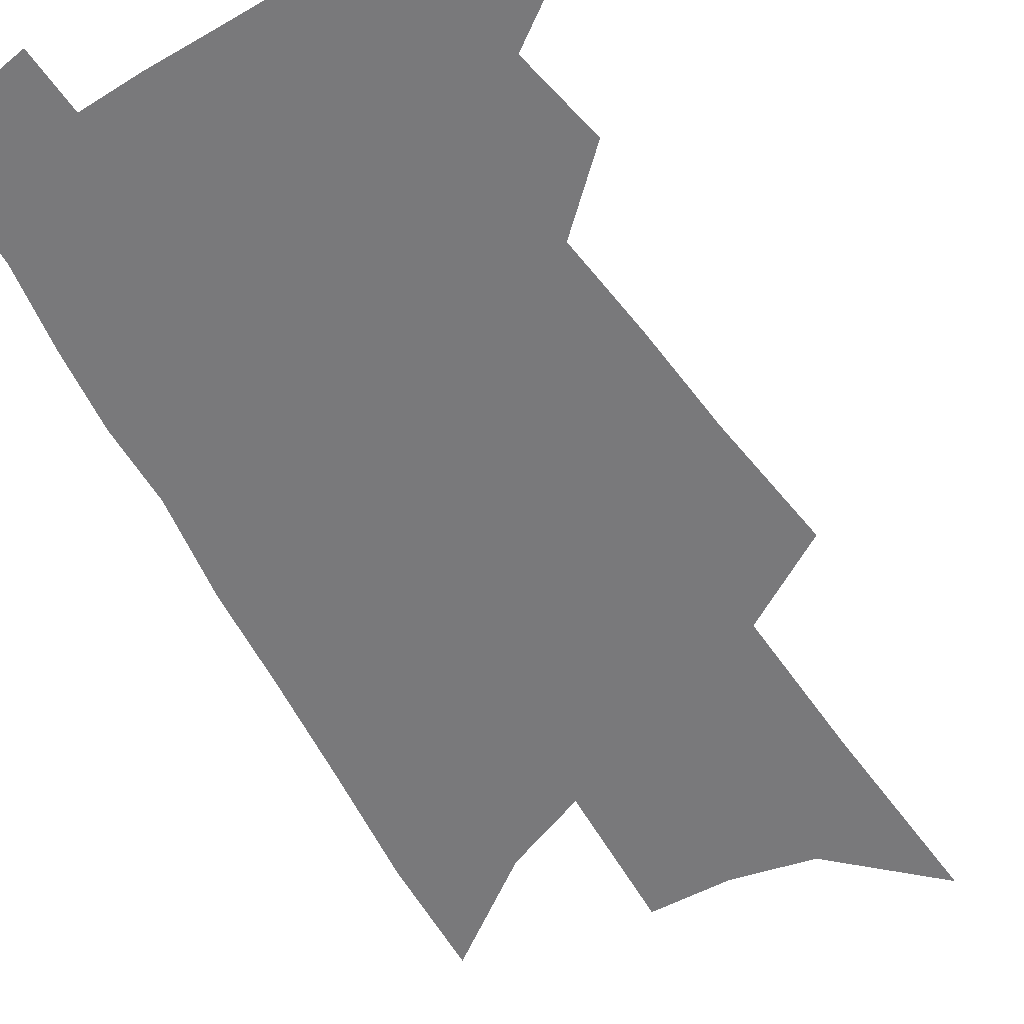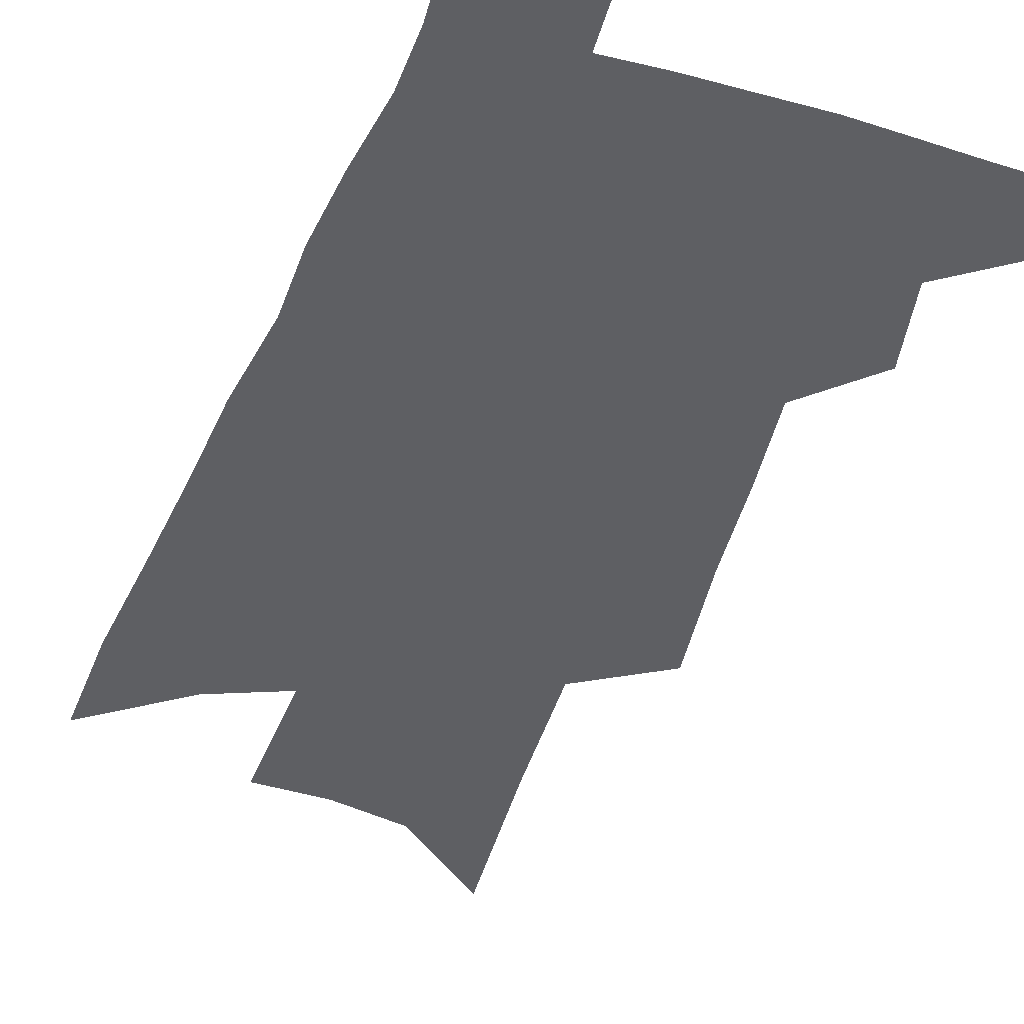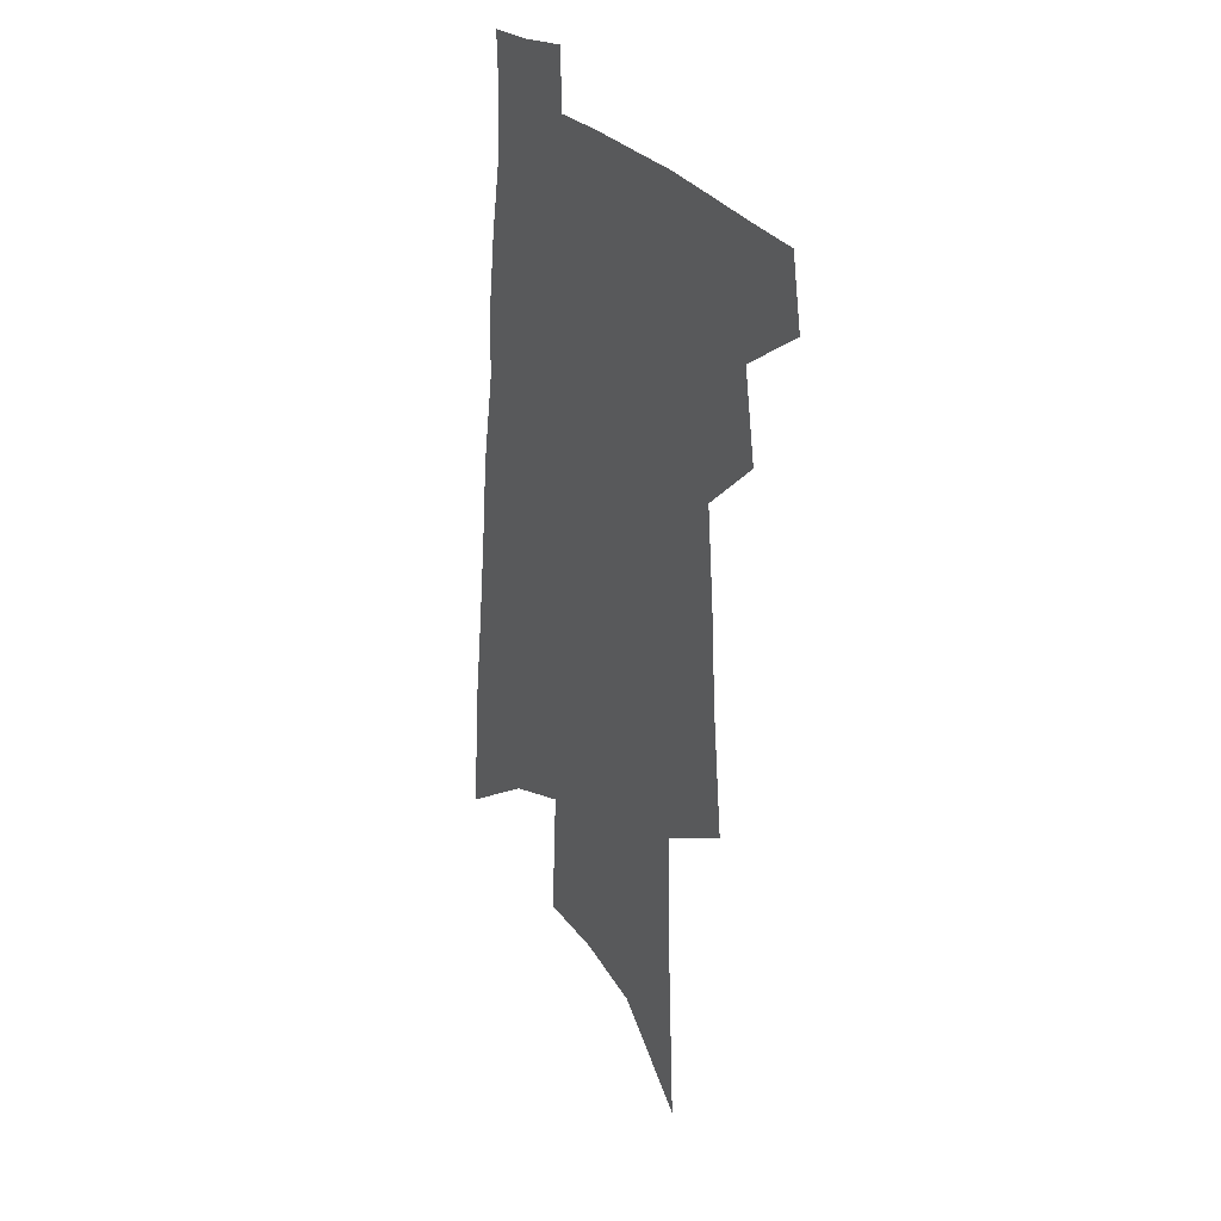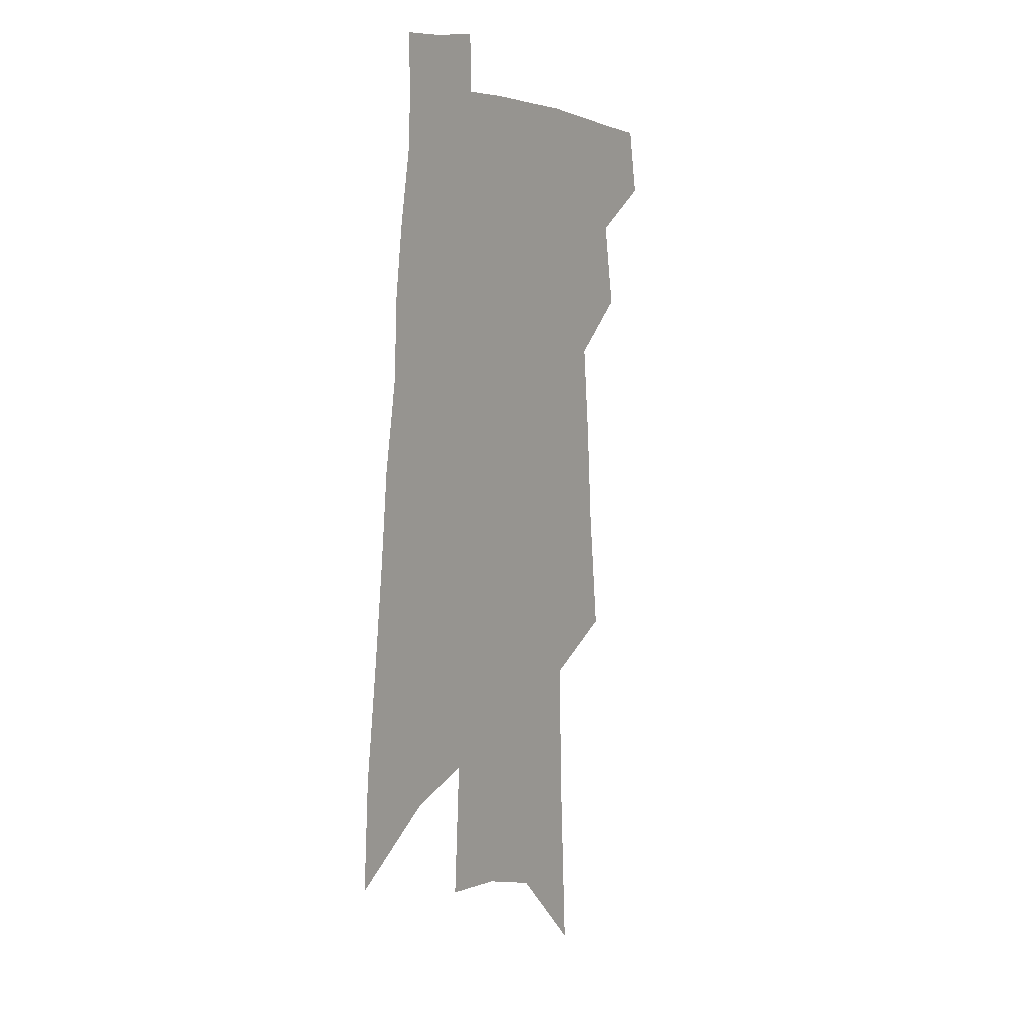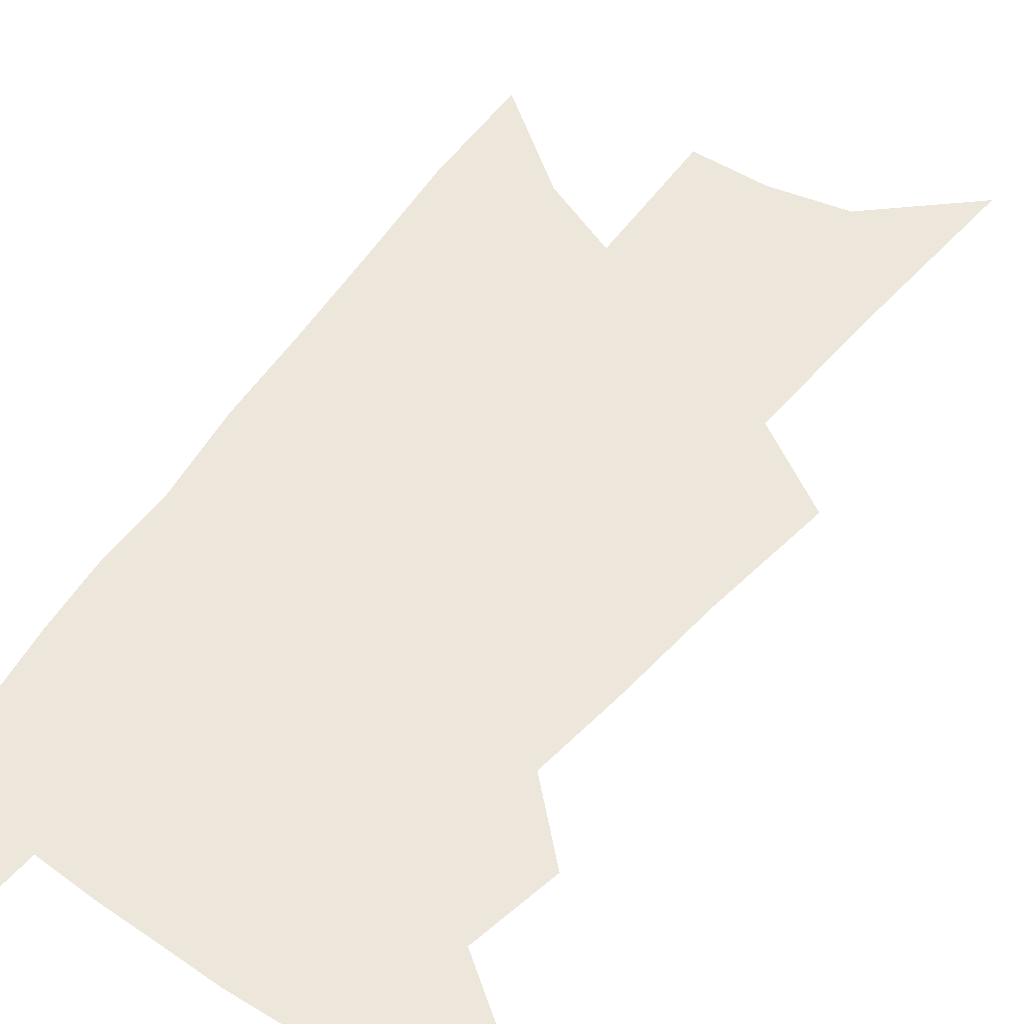
<metadata>
{"format":"obj","ext":"obj","renderer":"f3d","projection":"perspective","resolution":1024,"background":"white","views":[{"elev":-57.9,"azim":-147.5,"up":"+Z"},{"elev":-41.7,"azim":163.2,"up":"+Z"},{"elev":28.2,"azim":-121.3,"up":"+Y"},{"elev":5.3,"azim":121.9,"up":"+Y"},{"elev":52.7,"azim":-142.2,"up":"+Z"}]}
</metadata>
<code>
v 621.7 357 0
v 621.8 357.8 0
v 622.3 355.5 0
v 622.5 356.5 0
v 622.5 357.2 0
v 622.5 357.8 0
v 622.7 351.2 0
v 622.9 352.6 0
v 622.9 353.7 0
v 623.1 354.8 0
v 623.1 355.7 0
v 623.2 356.5 0
v 623.2 357.2 0
v 623.1 357.9 0
v 623.5 347 0
v 623.6 349 0
v 623.7 350.6 0
v 623.7 351.9 0
v 623.8 353.1 0
v 623.8 354.1 0
v 623.8 355.1 0
v 623.9 355.9 0
v 623.9 356.6 0
v 623.9 357.3 0
v 623.8 357.9 0
v 624.5 348 0
v 624.5 349.7 0
v 624.5 351 0
v 624.5 352.3 0
v 624.5 353.3 0
v 624.5 354.3 0
v 624.5 355.2 0
v 624.5 356 0
v 624.5 356.6 0
v 624.5 357.3 0
v 624.5 358 0
v 625.4 348.2 0
v 625.3 349.9 0
v 625.2 351.2 0
v 625.2 352.3 0
v 625.2 353.4 0
v 625.2 354.3 0
v 625.1 355.2 0
v 625.1 356 0
v 625.1 356.7 0
v 625.1 357.3 0
v 625.1 358 0
v 626.2 348.2 0
v 626.1 349.8 0
v 626 351.1 0
v 625.9 352.3 0
v 625.9 353.3 0
v 625.8 354.3 0
v 625.8 355.1 0
v 625.8 355.9 0
v 625.8 356.7 0
v 625.8 357.3 0
v 625.8 358 0
v 625.8 358.6 0
v 627 349.5 0
v 626.8 350.8 0
v 626.7 352 0
v 626.6 353.1 0
v 626.6 354 0
v 626.5 355 0
v 626.5 355.8 0
v 626.4 356.6 0
v 626.4 357.3 0
v 626.4 357.9 0
v 626.5 358.5 0
v 628.1 348.7 0
v 628 350 0
v 627.8 351.3 0
v 627.7 352.4 0
v 627.6 353.5 0
v 627.4 354.6 0
v 627.4 355.4 0
v 627.3 356.3 0
v 627.1 357.2 0
v 627.1 357.9 0
v 627.1 358.5 0
f 4 5 1
f 1 5 2
f 5 6 2
f 10 11 3
f 3 11 4
f 11 12 4
f 4 12 5
f 12 13 5
f 5 13 6
f 13 14 6
f 17 18 7
f 7 18 8
f 18 19 8
f 8 19 9
f 19 20 9
f 9 20 10
f 20 21 10
f 10 21 11
f 21 22 11
f 11 22 12
f 22 23 12
f 12 23 13
f 23 24 13
f 13 24 14
f 24 25 14
f 15 26 16
f 26 27 16
f 16 27 17
f 27 28 17
f 17 28 18
f 28 29 18
f 18 29 19
f 29 30 19
f 19 30 20
f 30 31 20
f 20 31 21
f 31 32 21
f 21 32 22
f 32 33 22
f 22 33 23
f 33 34 23
f 23 34 24
f 34 35 24
f 24 35 25
f 35 36 25
f 26 37 27
f 37 38 27
f 27 38 28
f 38 39 28
f 28 39 29
f 39 40 29
f 29 40 30
f 40 41 30
f 30 41 31
f 41 42 31
f 31 42 32
f 42 43 32
f 32 43 33
f 43 44 33
f 33 44 34
f 44 45 34
f 34 45 35
f 45 46 35
f 35 46 36
f 46 47 36
f 37 48 38
f 48 49 38
f 38 49 39
f 49 50 39
f 39 50 40
f 50 51 40
f 40 51 41
f 51 52 41
f 41 52 42
f 52 53 42
f 42 53 43
f 53 54 43
f 43 54 44
f 54 55 44
f 44 55 45
f 55 56 45
f 45 56 46
f 56 57 46
f 46 57 47
f 57 58 47
f 49 60 50
f 60 61 50
f 50 61 51
f 61 62 51
f 51 62 52
f 62 63 52
f 52 63 53
f 63 64 53
f 53 64 54
f 64 65 54
f 54 65 55
f 65 66 55
f 55 66 56
f 66 67 56
f 56 67 57
f 67 68 57
f 57 68 58
f 68 69 58
f 58 69 59
f 69 70 59
f 60 71 61
f 71 72 61
f 61 72 62
f 72 73 62
f 62 73 63
f 73 74 63
f 63 74 64
f 74 75 64
f 64 75 65
f 75 76 65
f 65 76 66
f 76 77 66
f 66 77 67
f 77 78 67
f 67 78 68
f 78 79 68
f 68 79 69
f 79 80 69
f 69 80 70
f 80 81 70

</code>
